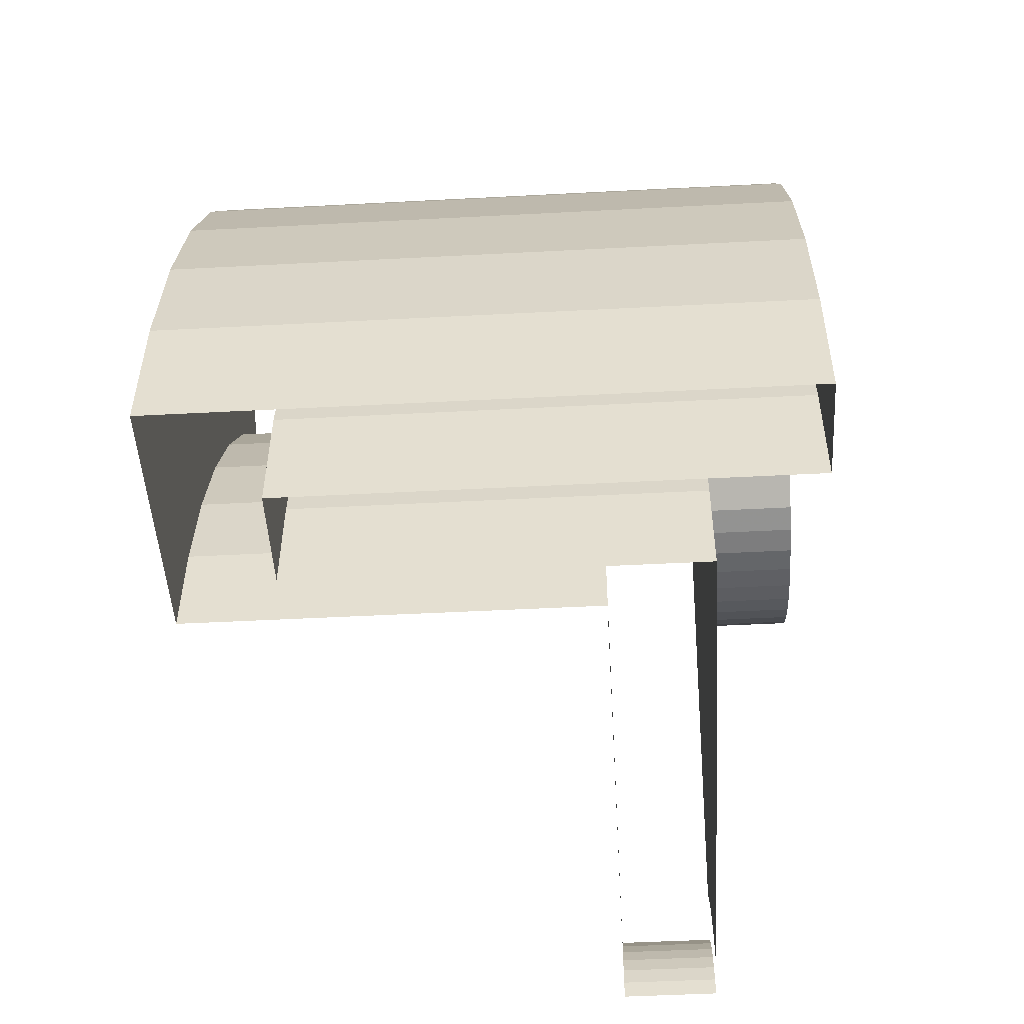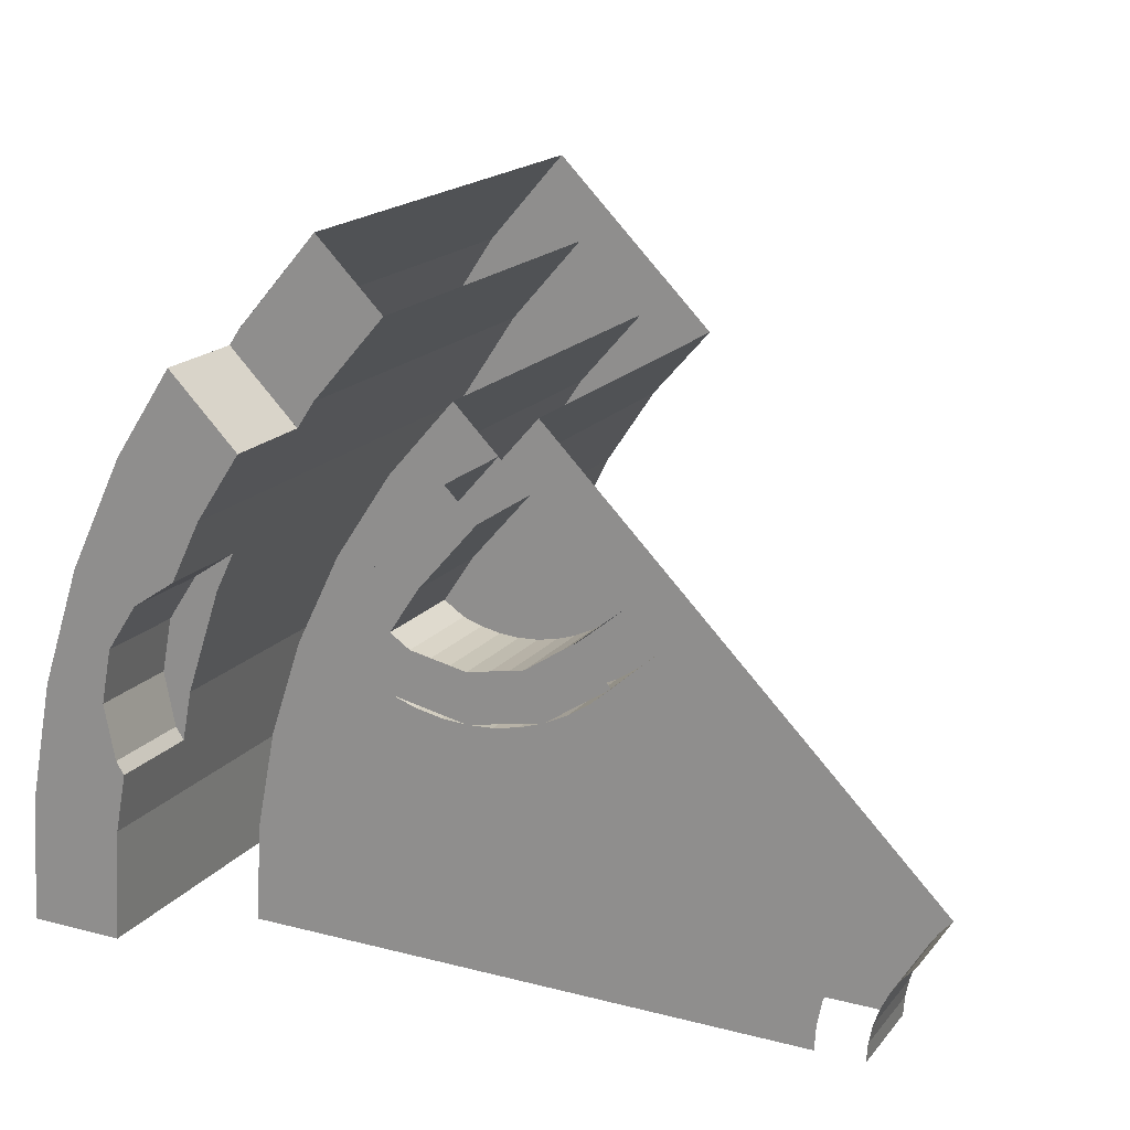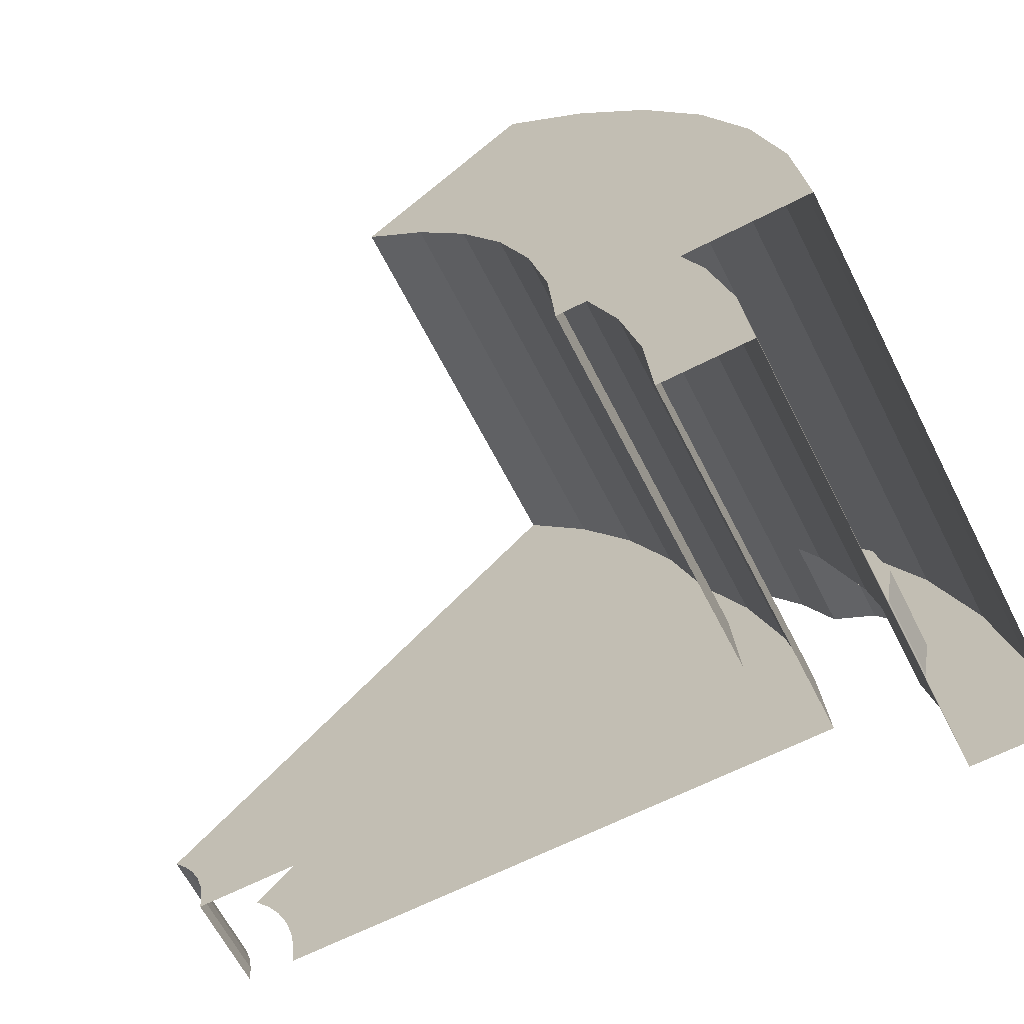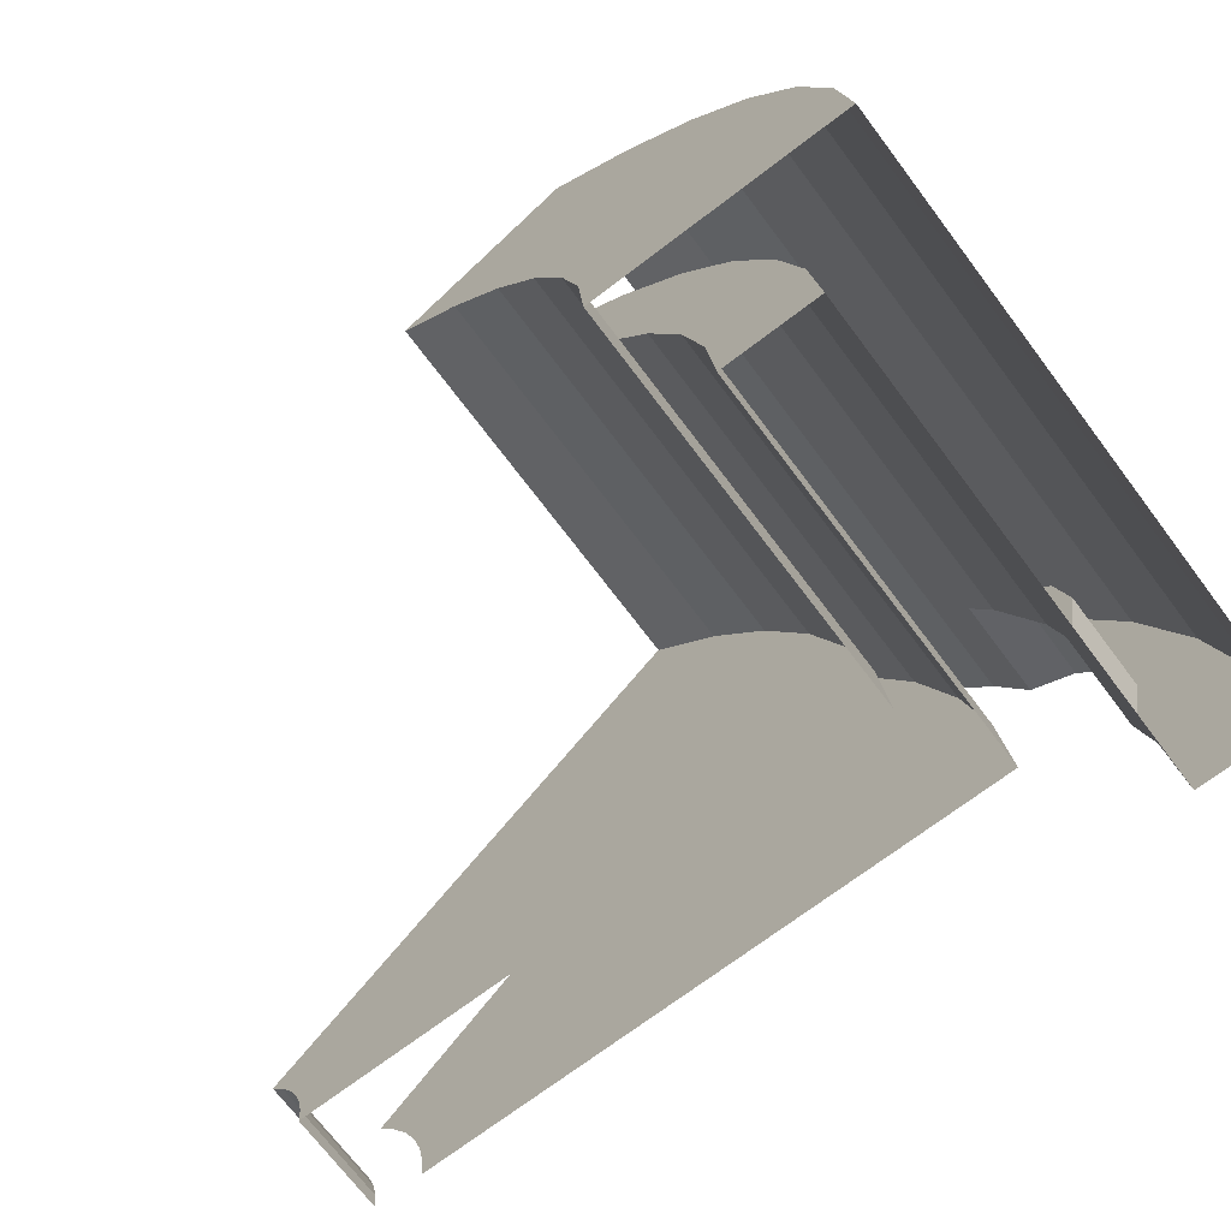
<metadata>
{"format":"obj","ext":"obj","renderer":"f3d","projection":"perspective","resolution":1024,"background":"white","views":[{"elev":-48.0,"azim":93.4,"up":"+Z"},{"elev":18.2,"azim":-153.4,"up":"+Z"},{"elev":-65.0,"azim":27.1,"up":"+Z"},{"elev":-71.9,"azim":37.1,"up":"+Z"}]}
</metadata>
<code>
v 0.2974 0 0.03915
v 0.3 0 0
v 0.3 0 0.3
v 0.2898 0 0.07764
v 0.2974 0 0.03915
v 0.3 0 0.3
v 0.2772 0 0.1148
v 0.2898 0 0.07764
v 0.3 0 0.3
v 0.2598 0 0.15
v 0.2772 0 0.1148
v 0.3 0 0.3
v 0.238 0 0.1826
v 0.2598 0 0.15
v 0.3 0 0.3
v 0.2121 0 0.2121
v 0.238 0 0.1826
v 0.3 0 0.3
v 0.3966 0.2 0.0522
v 0.4 0.2 0
v 0.4 0.2 0.4
v 0.3864 0.2 0.1035
v 0.3966 0.2 0.0522
v 0.4 0.2 0.4
v 0.3696 0.2 0.1531
v 0.3864 0.2 0.1035
v 0.4 0.2 0.4
v 0.3464 0.2 0.2
v 0.3696 0.2 0.1531
v 0.4 0.2 0.4
v 0.3174 0.2 0.2435
v 0.3464 0.2 0.2
v 0.4 0.2 0.4
v 0.2828 0.2 0.2828
v 0.3174 0.2 0.2435
v 0.4 0.2 0.4
v 1.586 0.2 0.2088
v 1.586 -0.6 0.2088
v 1.6 -0.6 0
v 1.6 0.2 0
v 1.545 0.2 0.4141
v 1.545 -0.6 0.4141
v 1.586 -0.6 0.2088
v 1.586 0.2 0.2088
v 1.478 0.2 0.6123
v 1.478 -0.6 0.6123
v 1.545 -0.6 0.4141
v 1.545 0.2 0.4141
v 1.386 0.2 0.8
v 1.386 -0.6 0.8
v 1.478 -0.6 0.6123
v 1.478 0.2 0.6123
v 1.269 0.2 0.9741
v 1.269 -0.6 0.9741
v 1.386 -0.6 0.8
v 1.386 0.2 0.8
v 1.131 0.2 1.131
v 1.131 -0.6 1.131
v 1.269 -0.6 0.9741
v 1.269 0.2 0.9741
v 1.785 0.2 0.2349
v 1.785 -0.6 0.2349
v 1.8 -0.6 0
v 1.8 0.2 0
v 1.739 0.2 0.4658
v 1.739 -0.6 0.4658
v 1.785 -0.6 0.2349
v 1.785 0.2 0.2349
v 1.663 0.2 0.6889
v 1.663 -0.6 0.6889
v 1.739 -0.6 0.4658
v 1.739 0.2 0.4658
v 1.559 0.2 0.9
v 1.559 -0.6 0.9
v 1.663 -0.6 0.6889
v 1.663 0.2 0.6889
v 1.428 0.2 1.096
v 1.428 -0.6 1.096
v 1.559 -0.6 0.9
v 1.559 0.2 0.9
v 1.273 0.2 1.273
v 1.273 -0.6 1.273
v 1.428 -0.6 1.096
v 1.428 0.2 1.096
v 1.131 0.2 1.131
v 1.6 0.2 0
v 1.586 0.2 0.2088
v 1.269 0.2 0.9741
v 1.269 0.2 0.9741
v 1.586 0.2 0.2088
v 1.545 0.2 0.4141
v 1.386 0.2 0.8
v 1.386 0.2 0.8
v 1.545 0.2 0.4141
v 1.478 0.2 0.6123
v 0.4 0.2 0
v 0.4 0.2 0.4
v 1.131 0.2 1.131
v 1.6 0.2 0
v 1.6 -0.6 0
v 1.8 -0.6 0
v 1.785 -0.6 0.2349
v 1.586 -0.6 0.2088
v 1.586 -0.6 0.2088
v 1.785 -0.6 0.2349
v 1.739 -0.6 0.4658
v 1.545 -0.6 0.4141
v 1.545 -0.6 0.4141
v 1.739 -0.6 0.4658
v 1.663 -0.6 0.6889
v 1.478 -0.6 0.6123
v 1.478 -0.6 0.6123
v 1.663 -0.6 0.6889
v 1.559 -0.6 0.9
v 1.386 -0.6 0.8
v 1.386 -0.6 0.8
v 1.559 -0.6 0.9
v 1.428 -0.6 1.096
v 1.269 -0.6 0.9741
v 1.269 -0.6 0.9741
v 1.428 -0.6 1.096
v 1.273 -0.6 1.273
v 1.131 -0.6 1.131
v 1.785 0.4 0.2349
v 1.8 0.4 0
v 1.8 0.2 0
v 1.785 0.2 0.2349
v 1.8 0.4 0
v 2 0.4 0
v 1.983 0.4 0.261
v 1.785 0.4 0.2349
v 1.273 0.2 1.273
v 1.414 0.2 1.414
v 1.587 0.2 1.217
v 1.428 0.2 1.096
v 1.983 0.2 0.261
v 1.983 -0.8 0.261
v 2 -0.8 0
v 2 0.2 0
v 1.932 0.2 0.5176
v 1.932 -0.8 0.5176
v 1.983 -0.8 0.261
v 1.983 0.2 0.261
v 1.848 0.2 0.7654
v 1.848 -0.8 0.7654
v 1.932 -0.8 0.5176
v 1.932 0.2 0.5176
v 1.732 0.2 1
v 1.732 -0.8 1
v 1.848 -0.8 0.7654
v 1.848 0.2 0.7654
v 1.587 0.2 1.218
v 1.587 -0.8 1.218
v 1.732 -0.8 1
v 1.732 0.2 1
v 1.414 0.2 1.414
v 1.414 -0.8 1.414
v 1.587 -0.8 1.218
v 1.587 0.2 1.218
v 1.983 0.2 0.261
v 2 0.2 0
v 2 0.4 0
v 1.983 0.4 0.261
v 1.932 0.2 0.5176
v 1.983 0.2 0.261
v 1.983 0.4 0.261
v 1.932 0.4 0.5176
v 1.848 0.2 0.7654
v 1.932 0.2 0.5176
v 1.932 0.4 0.5176
v 1.848 0.4 0.7654
v 1.732 0.2 1
v 1.848 0.2 0.7654
v 1.848 0.4 0.7654
v 1.732 0.4 1
v 1.487 0 0.1958
v 1.487 -0.8 0.1958
v 1.5 -0.8 0
v 1.5 0 0
v 1.449 0 0.3882
v 1.449 -0.8 0.3882
v 1.487 -0.8 0.1958
v 1.487 0 0.1958
v 1.386 0 0.574
v 1.386 -0.8 0.574
v 1.449 -0.8 0.3882
v 1.449 0 0.3882
v 1.299 0 0.75
v 1.299 -0.8 0.75
v 1.386 -0.8 0.574
v 1.386 0 0.574
v 1.19 0 0.9132
v 1.19 -0.8 0.9132
v 1.299 -0.8 0.75
v 1.299 0 0.75
v 1.061 0 1.061
v 1.061 -0.8 1.061
v 1.19 -0.8 0.9132
v 1.19 0 0.9132
v 1.061 0 1.061
v 1.5 0 0
v 1.487 0 0.1958
v 1.19 0 0.9132
v 1.19 0 0.9132
v 1.487 0 0.1958
v 1.449 0 0.3882
v 1.299 0 0.75
v 1.299 0 0.75
v 1.449 0 0.3882
v 1.386 0 0.574
v 1.061 0 1.061
v 0.3 0 0.3
v 0.3 0 0
v 1.5 0 0
v 1.5 -0.8 0
v 2 -0.8 0
v 1.983 -0.8 0.261
v 1.487 -0.8 0.1958
v 1.487 -0.8 0.1958
v 1.983 -0.8 0.261
v 1.932 -0.8 0.5176
v 1.449 -0.8 0.3882
v 1.449 -0.8 0.3882
v 1.932 -0.8 0.5176
v 1.848 -0.8 0.7654
v 1.386 -0.8 0.574
v 1.386 -0.8 0.574
v 1.848 -0.8 0.7654
v 1.732 -0.8 1
v 1.299 -0.8 0.75
v 1.299 -0.8 0.75
v 1.732 -0.8 1
v 1.587 -0.8 1.218
v 1.19 -0.8 0.9132
v 1.19 -0.8 0.9132
v 1.587 -0.8 1.218
v 1.414 -0.8 1.414
v 1.061 -0.8 1.061
v 0.2974 0.2 0.03915
v 0.2974 0 0.03915
v 0.3 0 0
v 0.3 0.2 0
v 0.2898 0.2 0.07764
v 0.2898 0 0.07764
v 0.2974 0 0.03915
v 0.2974 0.2 0.03915
v 0.2772 0.2 0.1148
v 0.2772 0 0.1148
v 0.2898 0 0.07764
v 0.2898 0.2 0.07764
v 0.2598 0.2 0.15
v 0.2598 0 0.15
v 0.2772 0 0.1148
v 0.2772 0.2 0.1148
v 0.238 0.2 0.1826
v 0.238 0 0.1826
v 0.2598 0 0.15
v 0.2598 0.2 0.15
v 0.2121 0.2 0.2121
v 0.2121 0 0.2121
v 0.238 0 0.1826
v 0.238 0.2 0.1826
v 0.7172 0.2 0.7172
v 0.7565 0.2 0.6827
v 0.7565 0.4 0.6827
v 0.7172 0.4 0.7172
v 0.7565 0.2 0.6827
v 0.8 0.2 0.6536
v 0.8 0.4 0.6536
v 0.7565 0.4 0.6827
v 0.8 0.2 0.6536
v 0.8469 0.2 0.6304
v 0.8469 0.4 0.6304
v 0.8 0.4 0.6536
v 0.8469 0.2 0.6304
v 0.8965 0.2 0.6136
v 0.8965 0.4 0.6136
v 0.8469 0.4 0.6304
v 0.8965 0.2 0.6136
v 0.9478 0.2 0.6034
v 0.9478 0.4 0.6034
v 0.8965 0.4 0.6136
v 0.9478 0.2 0.6034
v 1 0.2 0.6
v 1 0.4 0.6
v 0.9478 0.4 0.6034
v 1 0.2 0.6
v 1.052 0.2 0.6034
v 1.052 0.4 0.6034
v 1 0.4 0.6
v 1.052 0.2 0.6034
v 1.104 0.2 0.6136
v 1.104 0.4 0.6136
v 1.052 0.4 0.6034
v 1.104 0.2 0.6136
v 1.153 0.2 0.6304
v 1.153 0.4 0.6304
v 1.104 0.4 0.6136
v 0.7879 0.2 0.7879
v 0.8174 0.2 0.762
v 0.8174 0.4 0.762
v 0.7879 0.4 0.7879
v 0.8174 0.2 0.762
v 0.85 0.2 0.7402
v 0.85 0.4 0.7402
v 0.8174 0.4 0.762
v 0.85 0.2 0.7402
v 0.8852 0.2 0.7228
v 0.8852 0.4 0.7228
v 0.85 0.4 0.7402
v 0.8852 0.2 0.7228
v 0.9224 0.2 0.7102
v 0.9224 0.4 0.7102
v 0.8852 0.4 0.7228
v 0.9224 0.2 0.7102
v 0.9608 0.2 0.7025
v 0.9608 0.4 0.7025
v 0.9224 0.4 0.7102
v 0.9608 0.2 0.7025
v 1 0.2 0.7
v 1 0.4 0.7
v 0.9608 0.4 0.7025
v 1 0.2 0.7
v 1.039 0.2 0.7025
v 1.039 0.4 0.7025
v 1 0.4 0.7
v 1.039 0.2 0.7025
v 1.078 0.2 0.7102
v 1.078 0.4 0.7102
v 1.039 0.4 0.7025
v 1.078 0.2 0.7102
v 1.115 0.2 0.7228
v 1.115 0.4 0.7228
v 1.078 0.4 0.7102
v 0.7879 0.4 0.7879
v 0.7172 0.4 0.7172
v 0.8469 0.4 0.6304
v 0.8852 0.4 0.7228
v 0.8852 0.4 0.7228
v 0.8469 0.4 0.6304
v 1 0.4 0.6
v 1 0.4 0.7
v 1 0.4 0.7
v 1 0.4 0.6
v 1.153 0.4 0.6304
v 1.115 0.4 0.7228
v 1.115 0.2 0.7228
v 1.155 0.2 0.7498
v 1.155 0.4 0.7498
v 1.115 0.4 0.7228
v 1.153 0.2 0.6304
v 1.153 0.4 0.6304
v 1.283 0.4 0.7172
v 1.283 0.2 0.7172
v 1.115 0.4 0.7228
v 1.155 0.4 0.7498
v 1.283 0.4 0.7172
v 1.153 0.4 0.6304
v 1.283 0.4 0.7172
v 1.155 0.4 0.7498
v 1.095 0.4 0.8401
v 1.166 0.4 0.8949
v 1.166 0.4 0.8949
v 1.095 0.4 0.8401
v 0.9758 0.4 0.9758
v 1.039 0.4 1.039
v 0.9758 0.4 0.9758
v 1.095 0.4 0.8401
v 1.095 0.2 0.8401
v 0.9758 0.2 0.9758
v 1.155 0.4 0.7498
v 1.155 0.2 0.7498
v 1.095 0.2 0.8401
v 1.095 0.4 0.8401
v 1.166 0.4 0.8949
v 1.039 0.4 1.039
v 1.039 0.2 1.039
v 1.166 0.2 0.8949
v 1.166 0.4 0.8949
v 1.166 0.2 0.8949
v 1.283 0.2 0.7172
v 1.283 0.4 0.7172
v 1.732 0.4 1
v 1.559 0.4 0.9
v 1.465 0.4 1.041
v 1.609 0.4 1.184
v 1.609 0.2 1.185
v 1.609 0.4 1.184
v 1.465 0.4 1.041
v 1.465 0.2 1.041
v 1.732 0.2 1
v 1.732 0.4 1
v 1.609 0.4 1.184
v 1.609 0.2 1.185
v 1.465 0.2 1.041
v 1.465 0.4 1.041
v 1.559 0.4 0.9
v 1.559 0.2 0.9
v 1.428 0.2 1.096
v 1.587 0.2 1.218
v 1.609 0.2 1.185
v 1.465 0.2 1.041
v 1.983 0.4 0.261
v 1.777 0.4 0.3852
v 1.8 0.4 0.5
v 1.932 0.4 0.5176
v 1.76 0.4 0.3592
v 1.777 0.4 0.3852
v 1.983 0.4 0.261
v 1.784 0.4 0.2349
v 1.8 0.2 0.5
v 1.777 0.2 0.3852
v 1.76 0.2 0.3592
v 1.739 0.2 0.4658
v 1.777 0.2 0.6148
v 1.8 0.2 0.5
v 1.739 0.2 0.4658
v 1.663 0.2 0.6888
v 1.777 0.2 0.6148
v 1.663 0.2 0.6888
v 1.622 0.2 0.7725
v 1.712 0.2 0.7121
v 1.732 0.4 1
v 1.848 0.4 0.7654
v 1.777 0.4 0.6148
v 1.712 0.4 0.7121
v 1.8 0.4 0.5
v 1.777 0.4 0.6148
v 1.848 0.4 0.7654
v 1.932 0.4 0.5176
v 1.712 0.4 0.7121
v 1.622 0.4 0.7725
v 1.559 0.4 0.9
v 1.732 0.4 1
v 1.76 0.2 0.3592
v 1.76 0.4 0.3592
v 1.784 0.4 0.2349
v 1.784 0.2 0.2349
v 1.622 0.4 0.7725
v 1.622 0.2 0.7725
v 1.559 0.2 0.9
v 1.559 0.4 0.9
v 1.8 0.2 0.5
v 1.777 0.2 0.6148
v 1.777 0.4 0.6148
v 1.8 0.4 0.5
v 1.777 0.2 0.6148
v 1.712 0.2 0.7121
v 1.712 0.4 0.7121
v 1.777 0.4 0.6148
v 1.777 0.2 0.3852
v 1.8 0.2 0.5
v 1.8 0.4 0.5
v 1.777 0.4 0.3852
v 1.622 0.2 0.7725
v 1.622 0.4 0.7725
v 1.712 0.4 0.7121
v 1.712 0.2 0.7121
v 1.76 0.4 0.3592
v 1.76 0.2 0.3592
v 1.777 0.2 0.3852
v 1.777 0.4 0.3852
g mesh7376734
f 1 2 3
f 4 5 6
f 7 8 9
f 10 11 12
f 13 14 15
f 16 17 18
g mesh7376736
f 19 21 20
f 22 24 23
f 25 27 26
f 28 30 29
f 31 33 32
f 34 36 35
g mesh7376741
f 37 38 39
f 39 40 37
f 41 42 43
f 43 44 41
f 45 46 47
f 47 48 45
f 49 50 51
f 51 52 49
f 53 54 55
f 55 56 53
f 57 58 59
f 59 60 57
g mesh7376744
f 61 63 62
f 63 61 64
f 65 67 66
f 67 65 68
f 69 71 70
f 71 69 72
f 73 75 74
f 75 73 76
f 77 79 78
f 79 77 80
f 81 83 82
f 83 81 84
g mesh7376747
f 85 87 86
f 87 85 88
f 89 91 90
f 91 89 92
f 93 95 94
f 96 97 98
f 98 99 96
g mesh7376750
f 100 102 101
f 102 100 103
f 104 106 105
f 106 104 107
f 108 110 109
f 110 108 111
f 112 114 113
f 114 112 115
f 116 118 117
f 118 116 119
f 120 122 121
f 122 120 123
g mesh7376754
f 124 125 126
f 126 127 124
g mesh7376756
f 128 130 129
f 130 128 131
g mesh7376759
f 132 133 134
f 134 135 132
g mesh7376764
f 136 137 138
f 138 139 136
f 140 141 142
f 142 143 140
f 144 145 146
f 146 147 144
f 148 149 150
f 150 151 148
f 152 153 154
f 154 155 152
f 156 157 158
f 158 159 156
g mesh7376766
f 160 161 162
f 162 163 160
f 164 165 166
f 166 167 164
f 168 169 170
f 170 171 168
f 172 173 174
f 174 175 172
g mesh7376771
f 176 178 177
f 178 176 179
f 180 182 181
f 182 180 183
f 184 186 185
f 186 184 187
f 188 190 189
f 190 188 191
f 192 194 193
f 194 192 195
f 196 198 197
f 198 196 199
g mesh7376774
f 200 201 202
f 202 203 200
f 204 205 206
f 206 207 204
f 208 209 210
f 211 212 213
f 213 214 211
g mesh7376776
f 215 216 217
f 217 218 215
f 219 220 221
f 221 222 219
f 223 224 225
f 225 226 223
f 227 228 229
f 229 230 227
f 231 232 233
f 233 234 231
f 235 236 237
f 237 238 235
g mesh7376779
f 239 241 240
f 241 239 242
f 243 245 244
f 245 243 246
f 247 249 248
f 249 247 250
f 251 253 252
f 253 251 254
f 255 257 256
f 257 255 258
f 259 261 260
f 261 259 262
g mesh7376784
f 263 265 264
f 265 263 266
f 267 269 268
f 269 267 270
f 271 273 272
f 273 271 274
f 275 277 276
f 277 275 278
f 279 281 280
f 281 279 282
f 283 285 284
f 285 283 286
f 287 289 288
f 289 287 290
f 291 293 292
f 293 291 294
f 295 297 296
f 297 295 298
g mesh7376789
f 299 300 301
f 301 302 299
f 303 304 305
f 305 306 303
f 307 308 309
f 309 310 307
f 311 312 313
f 313 314 311
f 315 316 317
f 317 318 315
f 319 320 321
f 321 322 319
f 323 324 325
f 325 326 323
f 327 328 329
f 329 330 327
f 331 332 333
f 333 334 331
g mesh7376791
f 335 337 336
f 337 335 338
f 339 341 340
f 341 339 342
f 343 345 344
f 345 343 346
g mesh7376793
f 347 348 349
f 349 350 347
g mesh7376794
f 351 352 353
f 353 354 351
f 355 356 357
f 357 358 355
f 359 360 361
f 361 362 359
f 363 364 365
f 365 366 363
f 367 368 369
f 369 370 367
f 371 372 373
f 373 374 371
f 375 376 377
f 377 378 375
f 379 380 381
f 381 382 379
g mesh7376795
f 383 384 385
f 385 386 383
g mesh7376796
f 387 388 389
f 389 390 387
f 391 392 393
f 393 394 391
f 395 396 397
f 397 398 395
f 399 400 401
f 401 402 399
f 403 404 405
f 405 406 403
f 407 408 409
f 409 410 407
f 411 412 413
f 413 414 411
f 415 416 417
f 417 418 415
f 419 420 421
f 421 422 419
f 423 424 425
f 425 426 423
f 427 428 429
f 429 430 427
f 431 432 433
f 433 434 431
f 435 436 437
f 437 438 435
f 439 440 441
f 441 442 439
f 443 444 445
f 445 446 443
f 447 448 449
f 449 450 447
f 451 452 453
f 453 454 451
f 455 456 457
f 457 458 455
f 459 460 461
f 461 462 459

</code>
